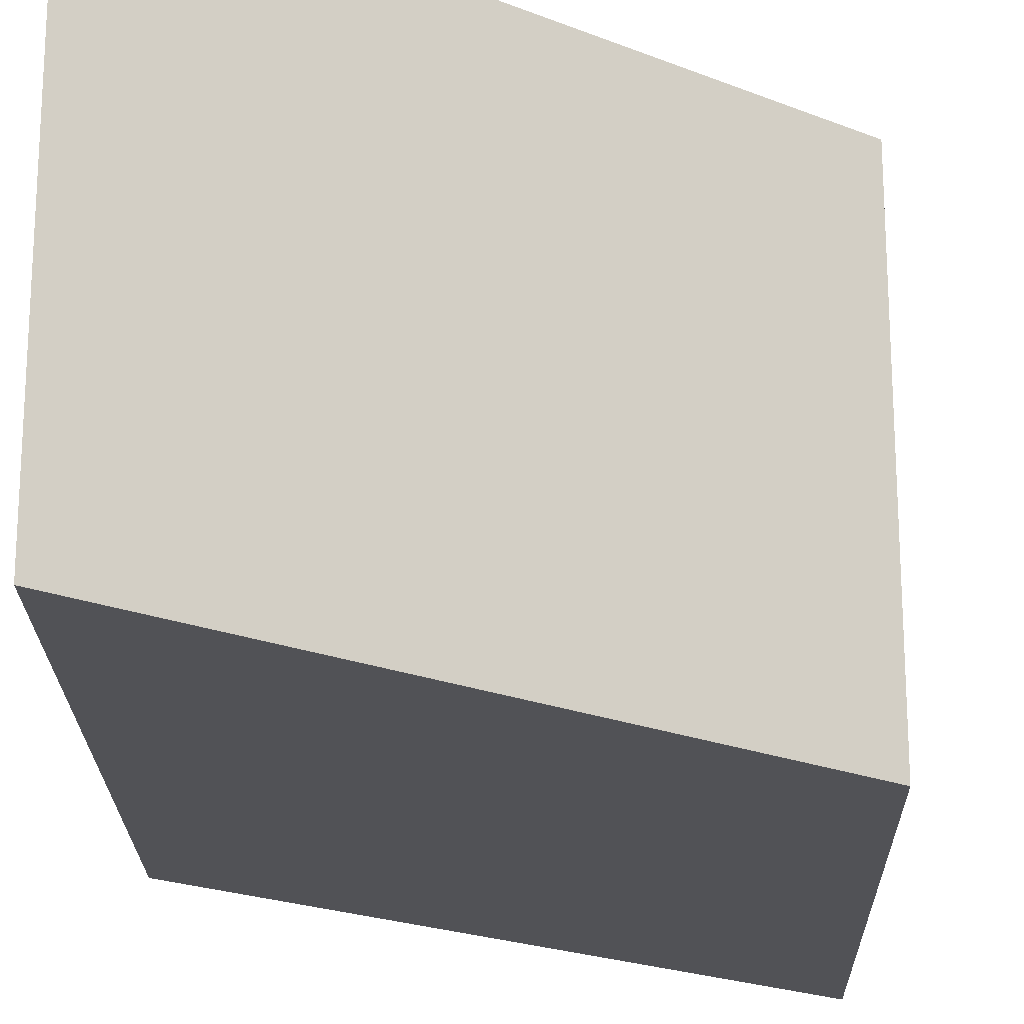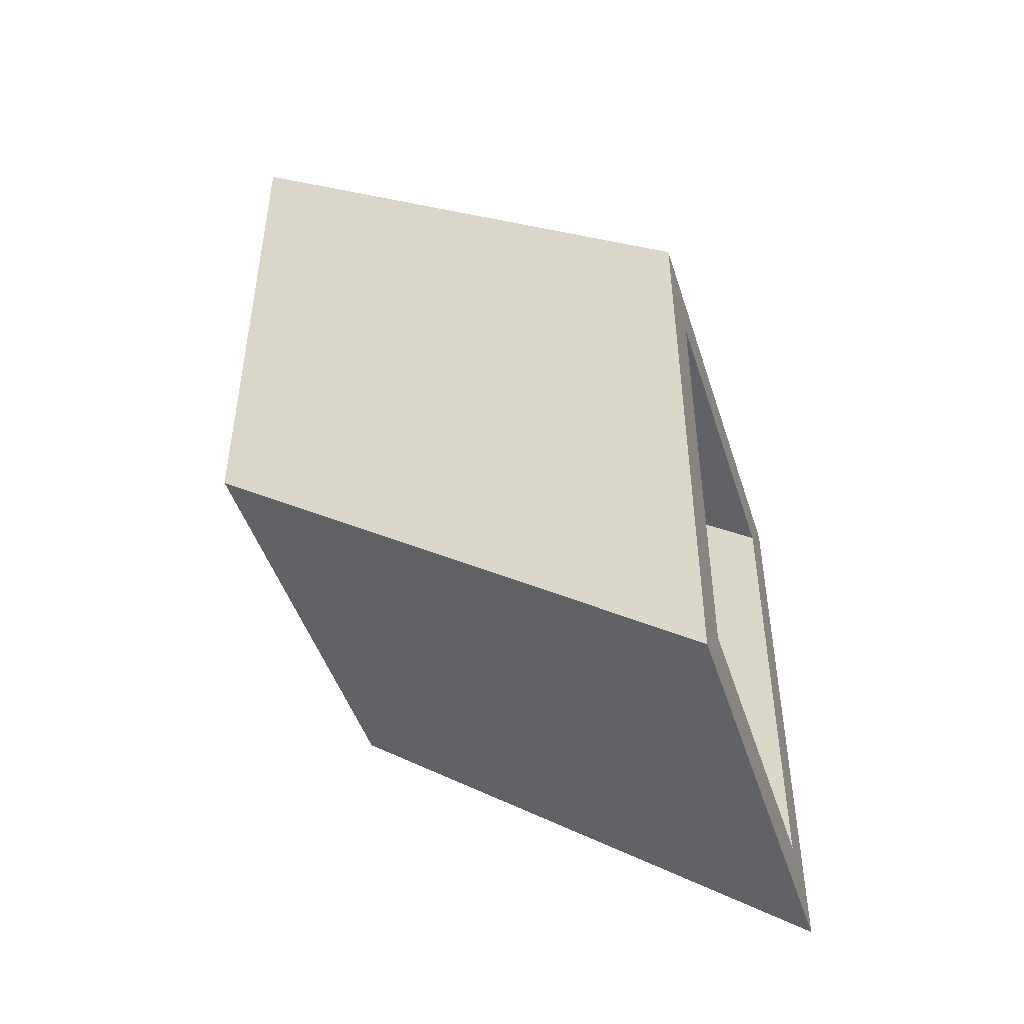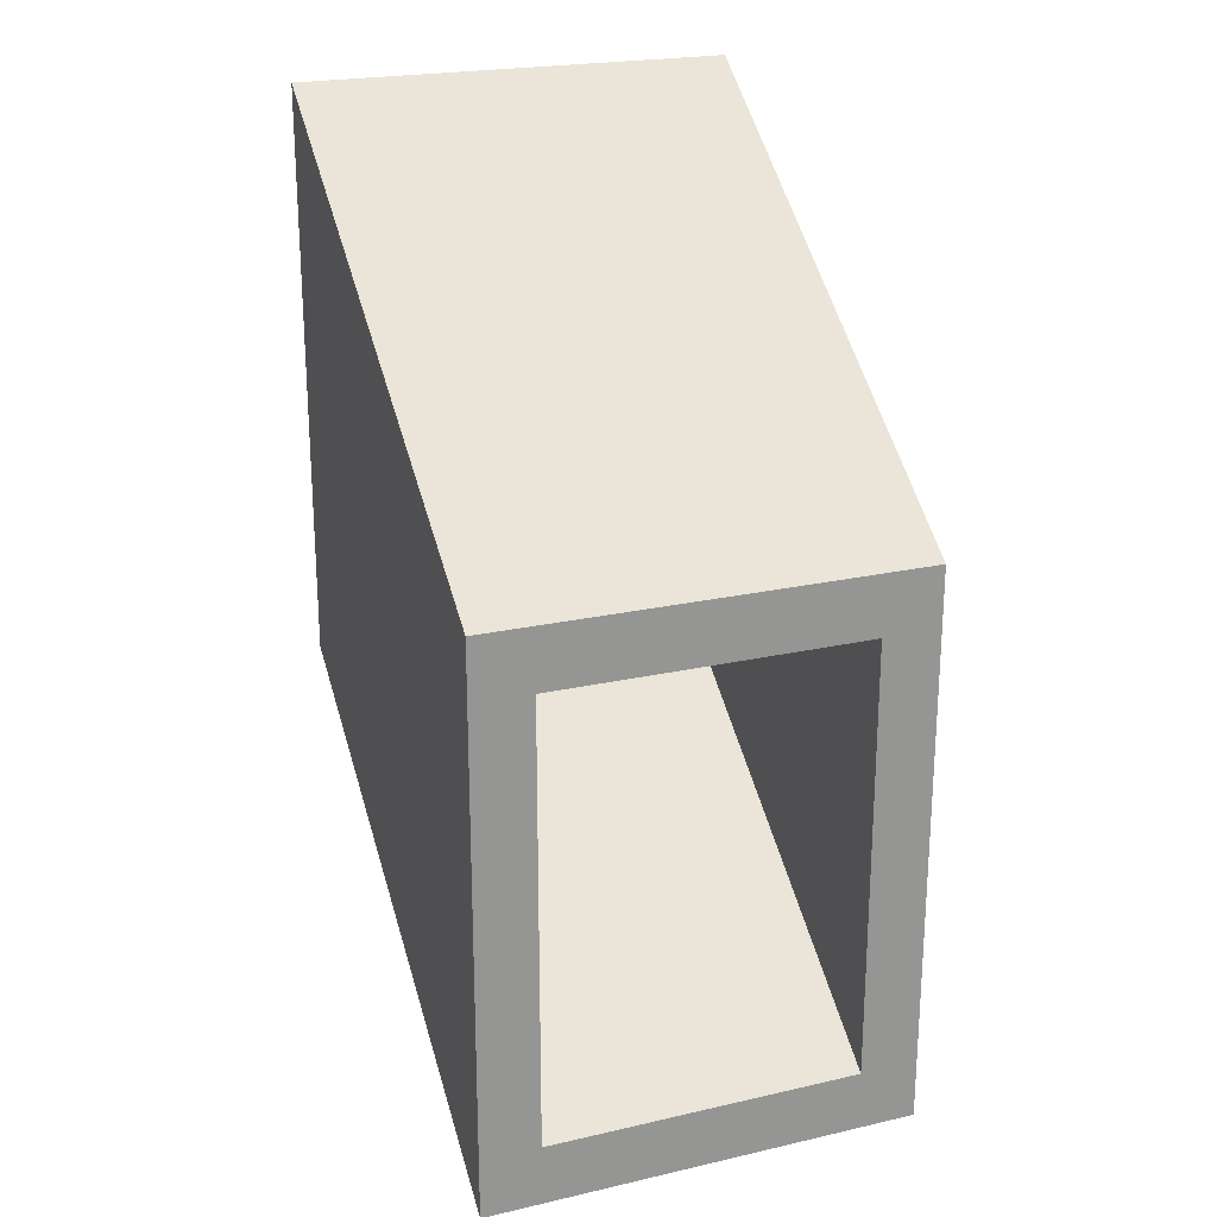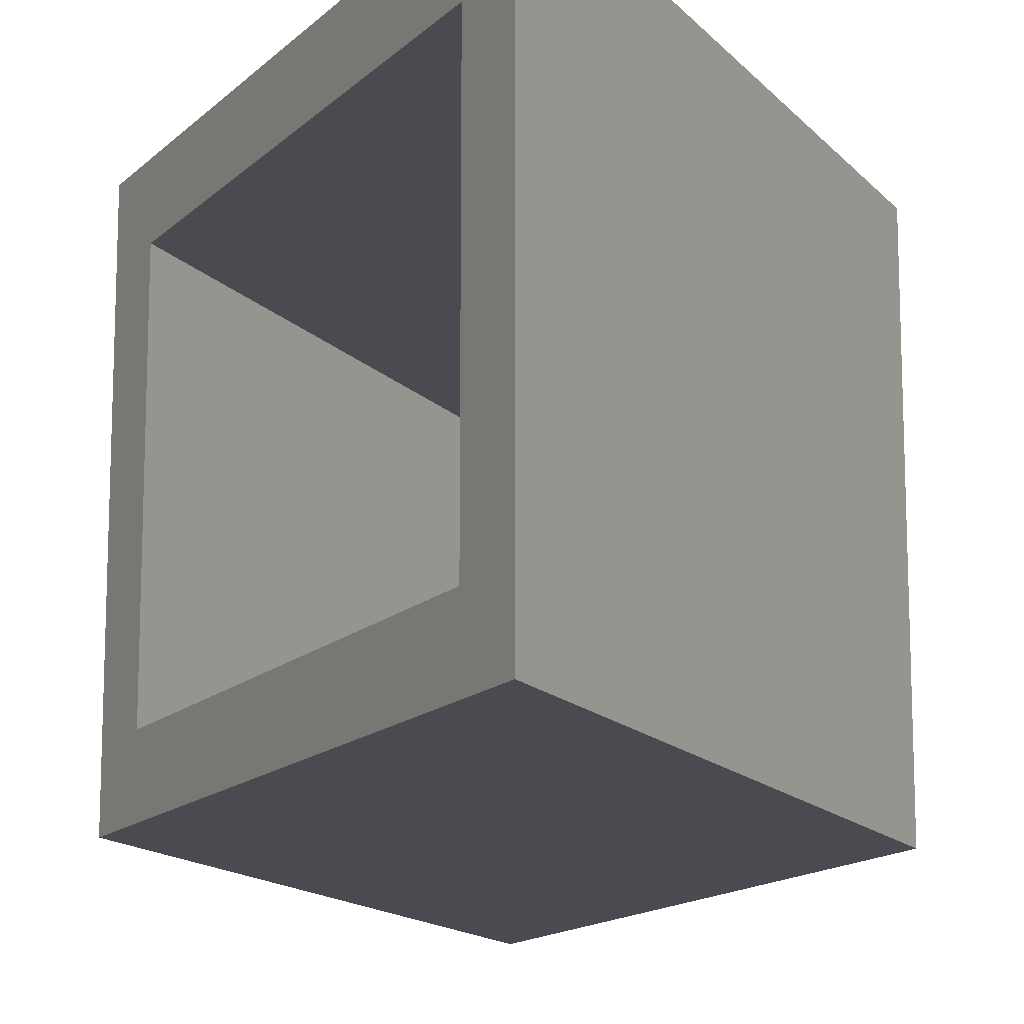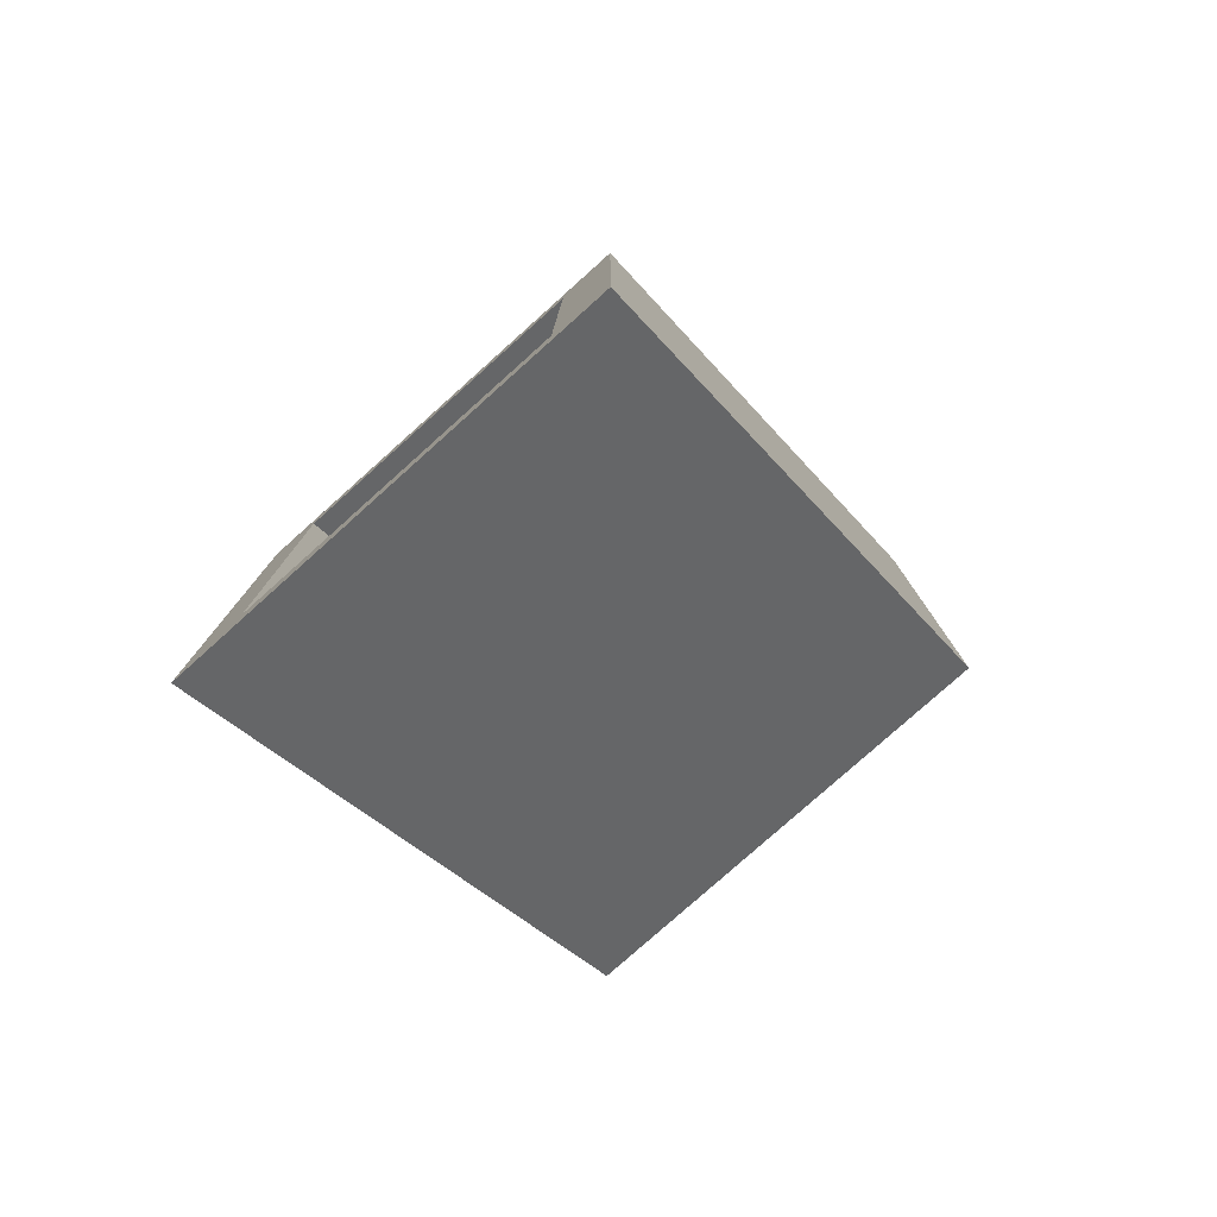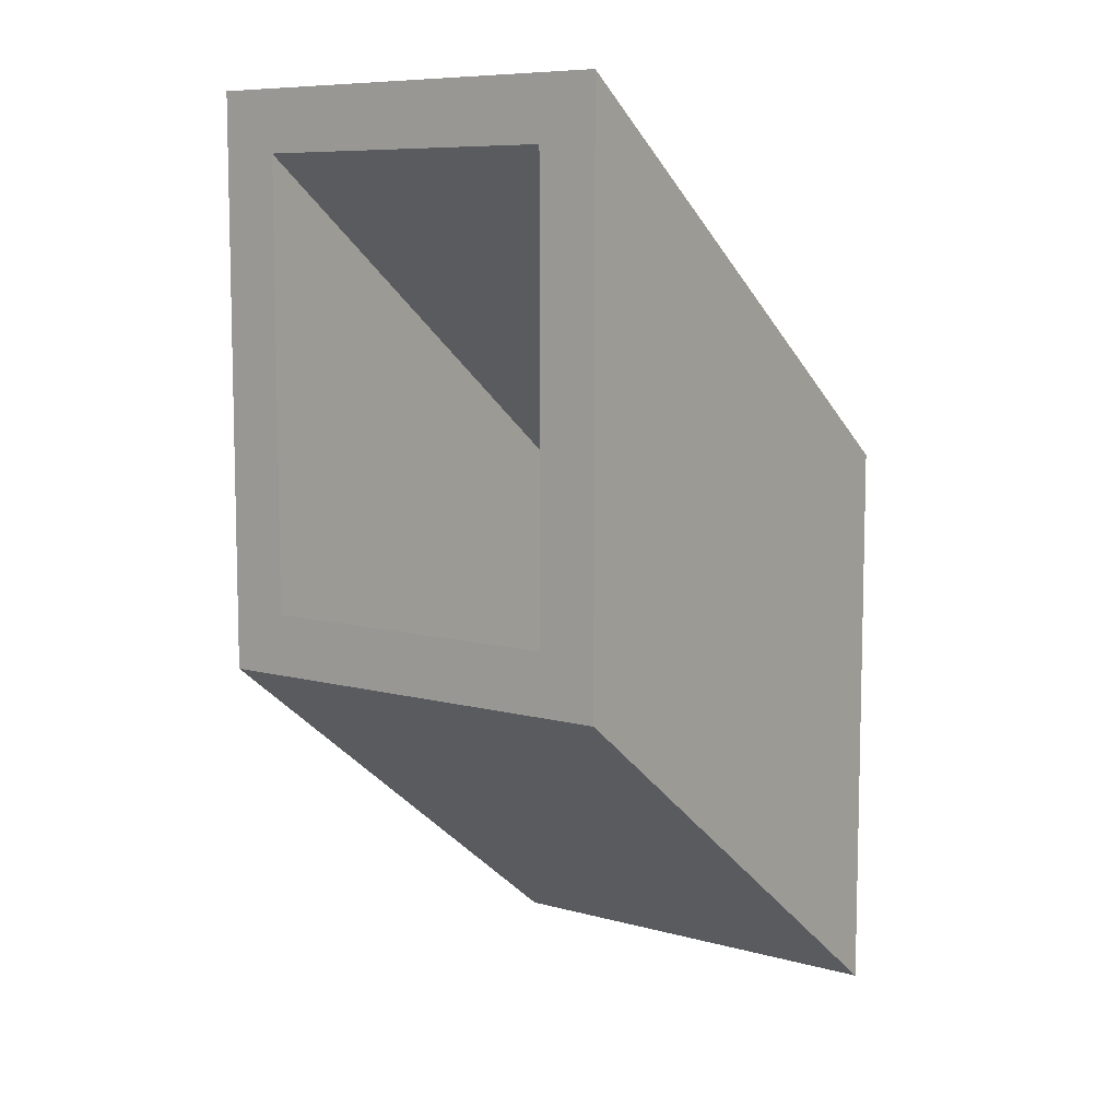
<metadata>
{"format":"obj","ext":"obj","renderer":"f3d","projection":"perspective","resolution":1024,"background":"white","views":[{"elev":-21.3,"azim":1.1,"up":"+Z"},{"elev":-46.9,"azim":-162.5,"up":"+Y"},{"elev":22.3,"azim":-111.5,"up":"+Y"},{"elev":-14.4,"azim":-27.7,"up":"+Z"},{"elev":-78.9,"azim":-48.2,"up":"+Y"},{"elev":8.3,"azim":126.8,"up":"+Y"}]}
</metadata>
<code>
o Stairs_Cube.003
v -42.63 0.5 2.633
v -42.63 0.5 -2.633
v -42.63 7.839 -2.633
v -42.63 7.839 2.633
v -42.63 7.839 3.612
v -42.63 7.839 -3.612
v -42.63 -0.5 3.612
v -42.63 0.5 3.612
v -42.63 -0.5 -3.612
v -42.63 0.5 -3.612
v -50.63 -5.5 2.633
v -50.63 1.839 2.633
v -50.63 -5.5 3.612
v -50.63 -5.5 -2.633
v -50.63 1.839 3.612
v -50.63 1.839 -2.633
v -50.63 1.839 -3.612
v -50.63 -6.5 -3.612
v -50.63 -6.5 3.612
v -50.63 -5.5 -3.612
v -42.63 8.839 3.612
v -42.63 8.839 2.633
v -42.63 8.839 -2.633
v -42.63 8.839 -3.612
v -50.63 2.839 3.612
v -50.63 2.839 2.633
v -50.63 2.839 -2.633
v -50.63 2.839 -3.612
f 1 4 5 8
f 7 9 10 2 1 8
f 6 3 2 10
f 11 13 15 12
f 19 13 11 14 20 18
f 17 20 14 16
f 4 1 11 12
f 7 8 13 19
f 2 3 16 14
f 10 9 18 20
f 8 5 15 13
f 17 16 27 28
f 1 2 14 11
f 9 7 19 18
f 23 27 26 22
f 6 10 20 17
f 23 24 28 27
f 21 22 26 25
f 12 15 25 26
f 6 17 28 24
f 3 6 24 23
f 3 23 22 4
f 5 4 22 21
f 15 5 21 25
f 27 16 12 26
f 16 3 4 12

</code>
